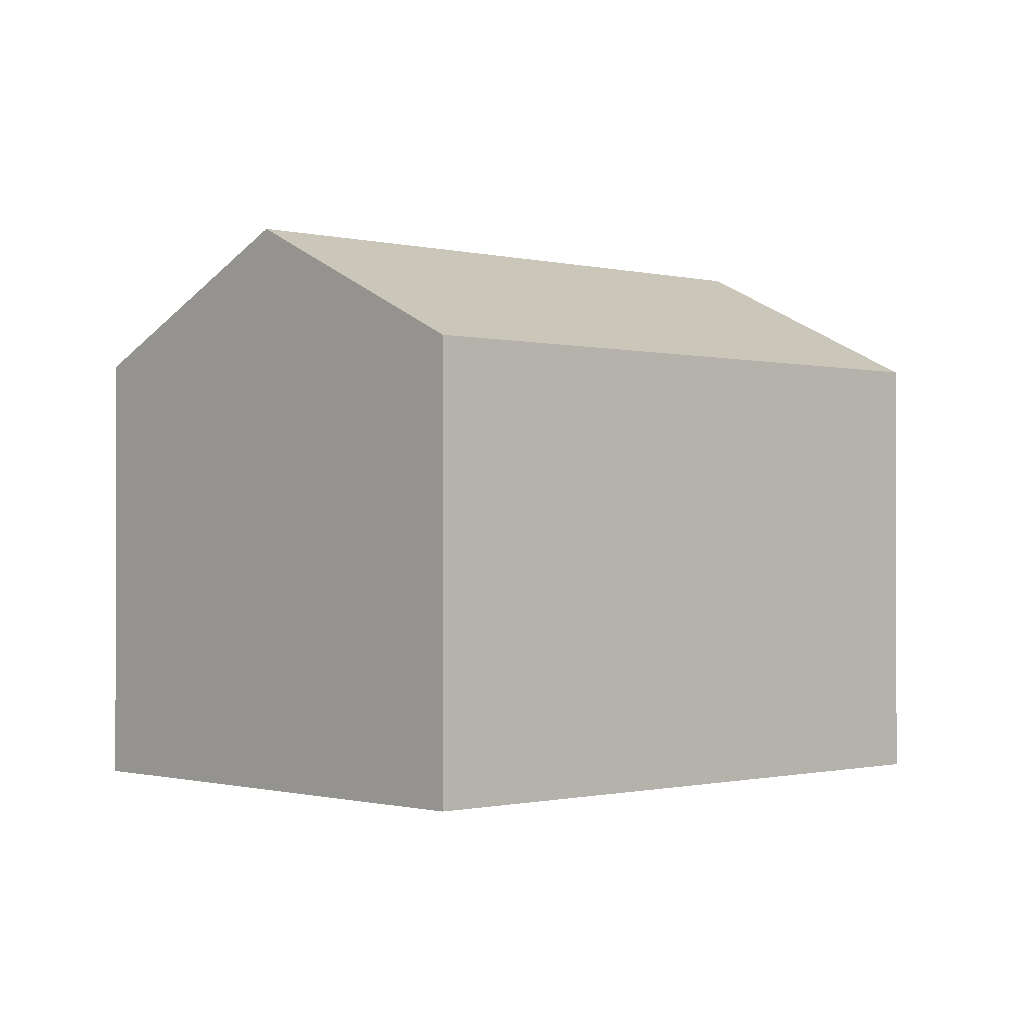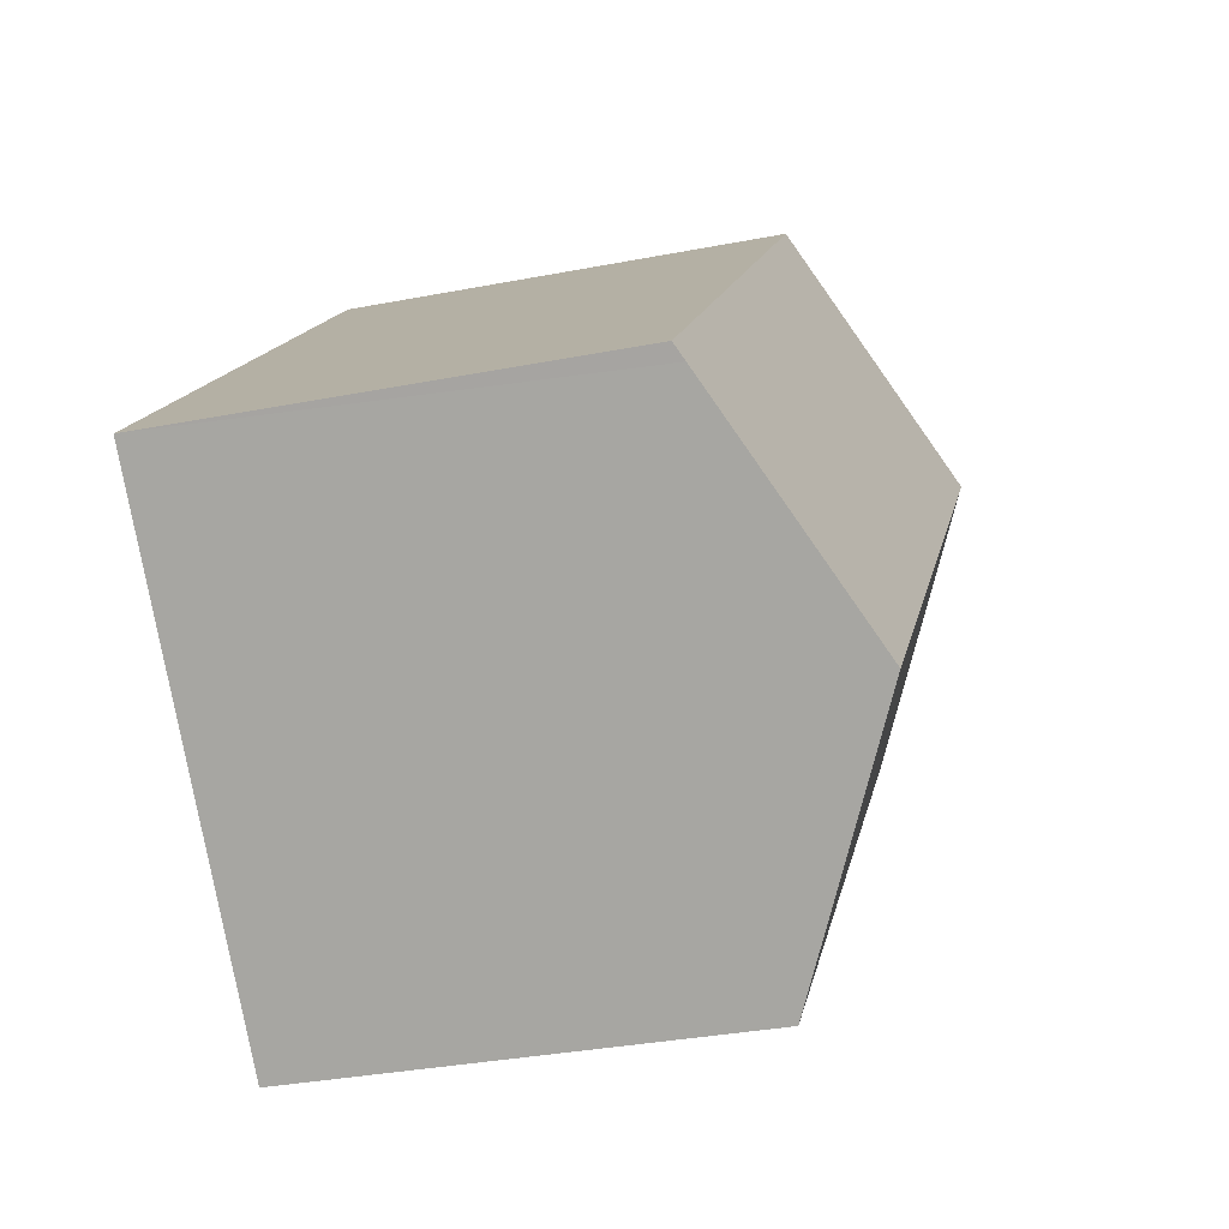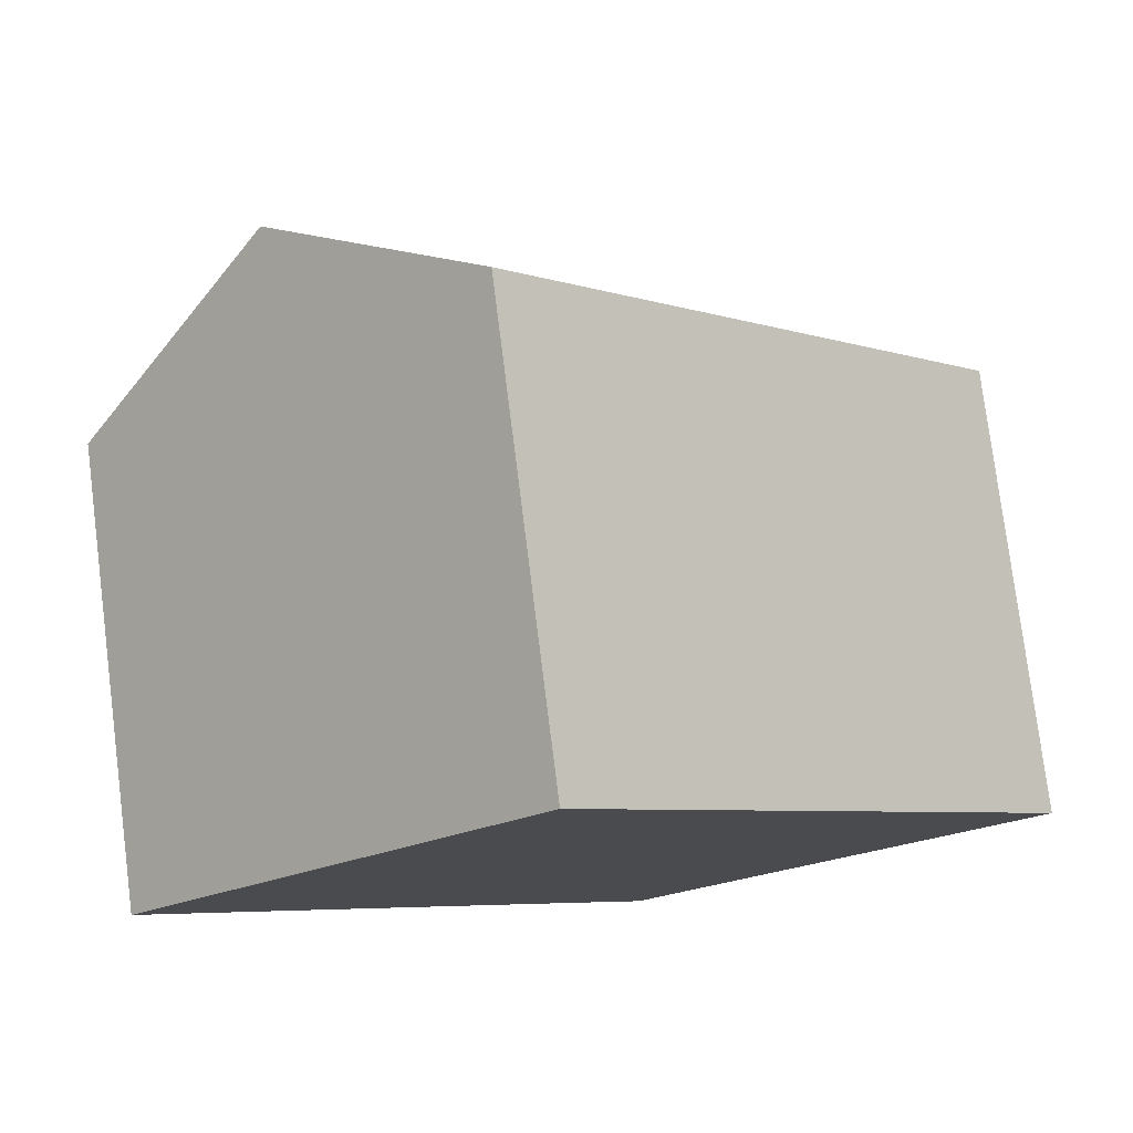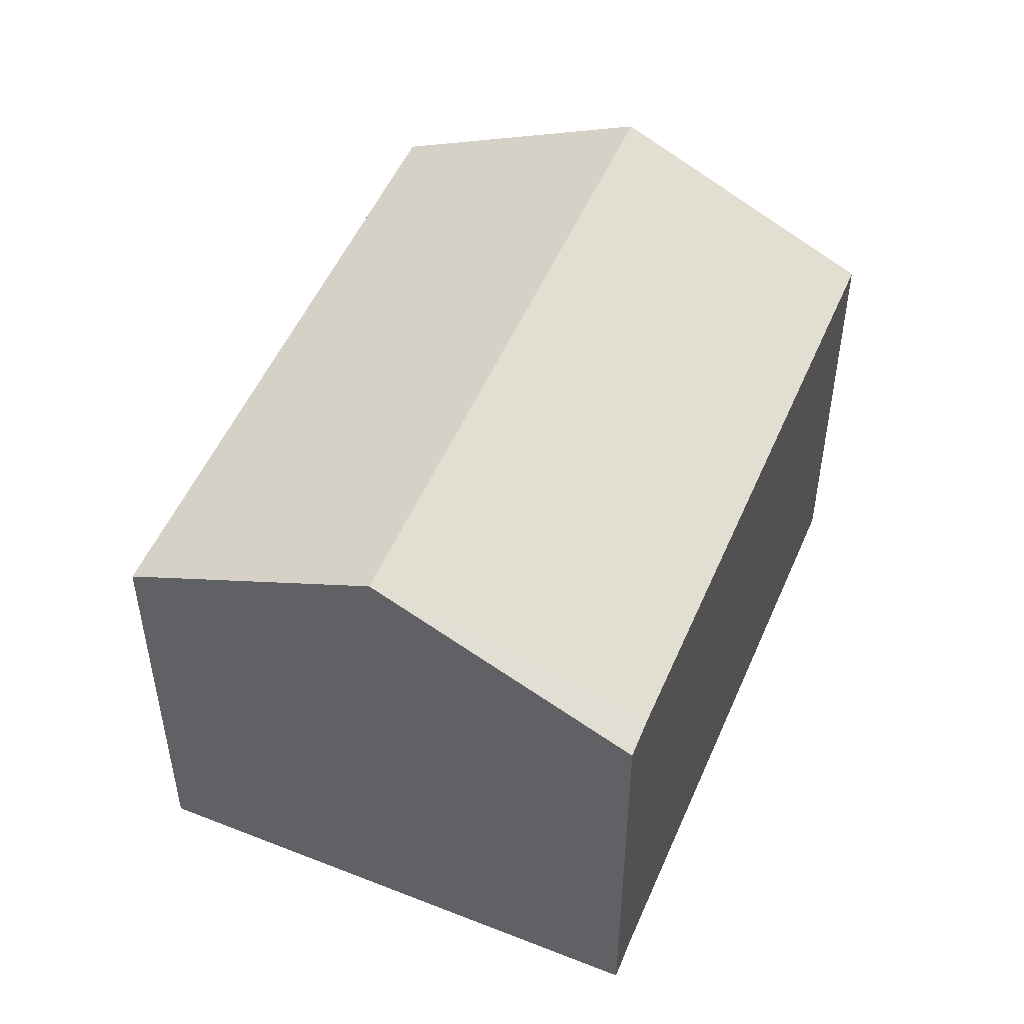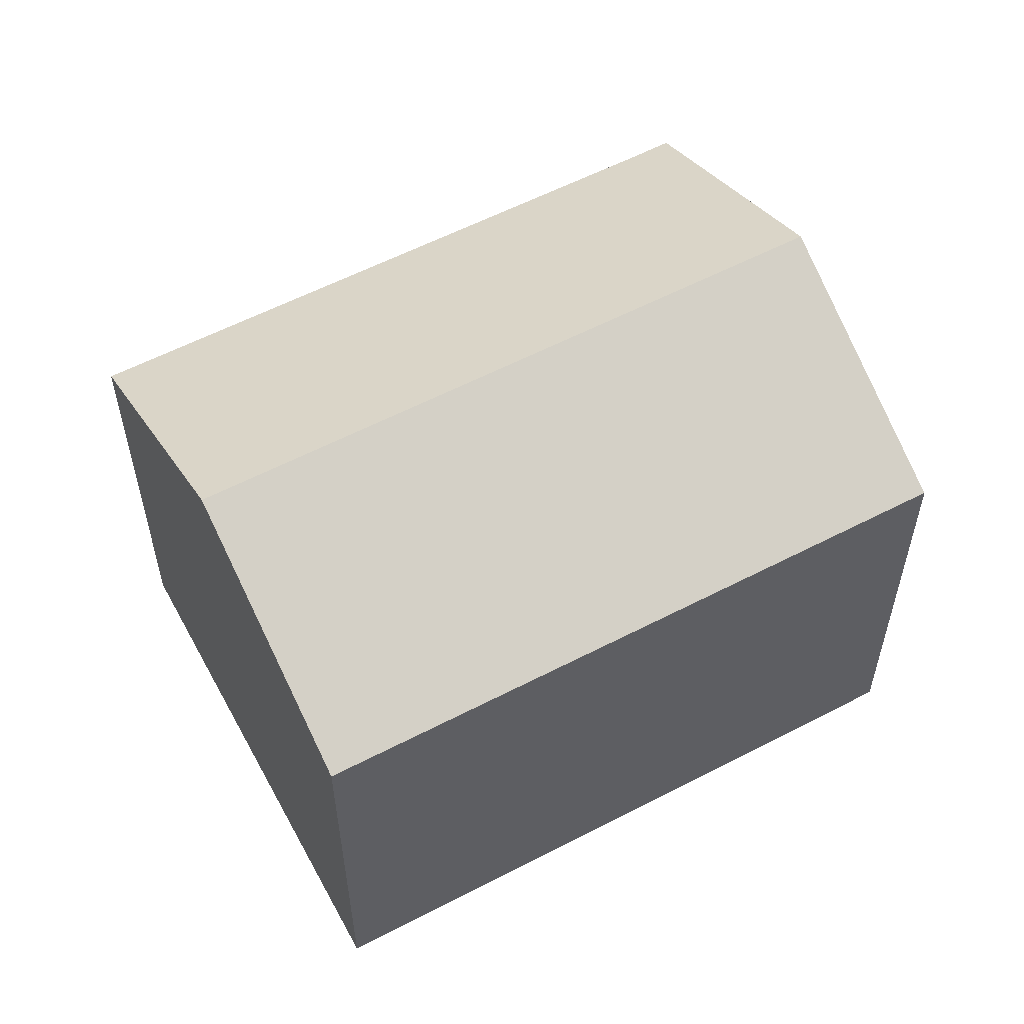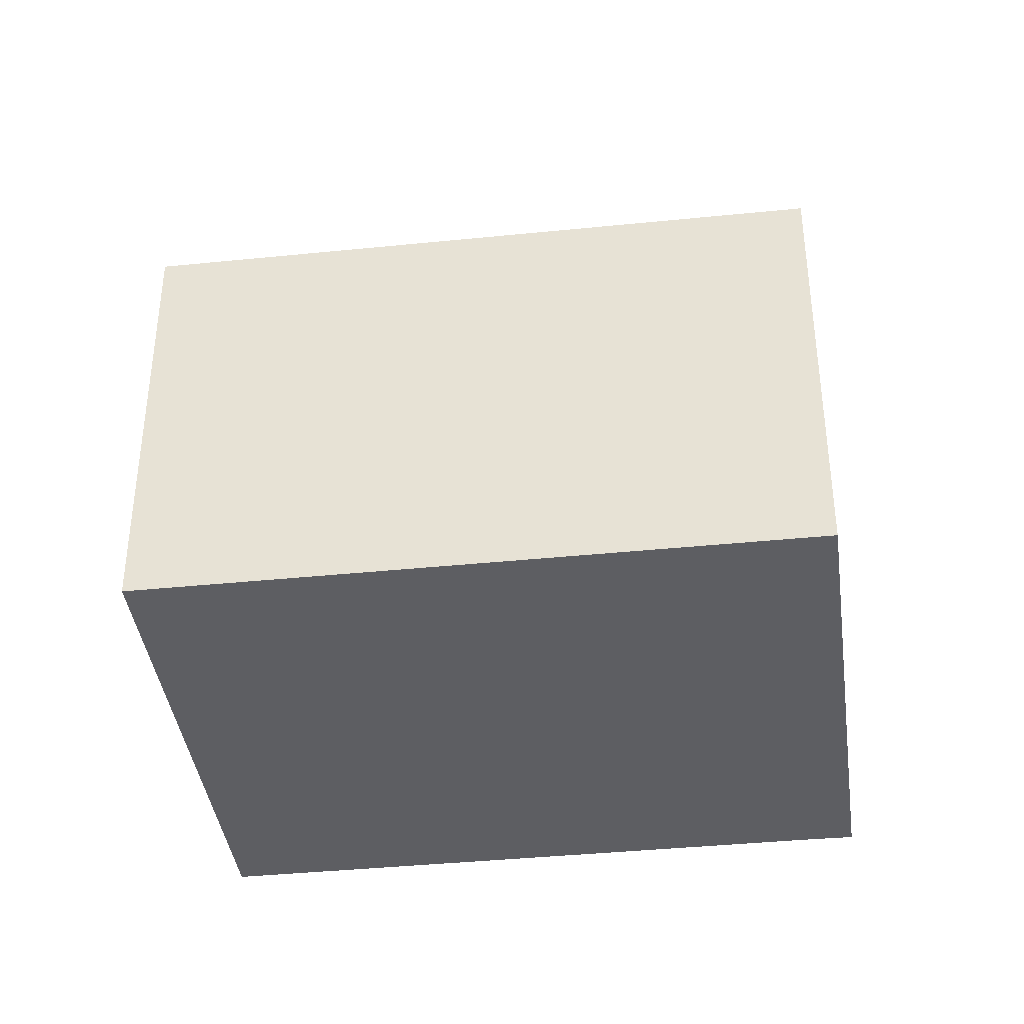
<metadata>
{"format":"obj","ext":"obj","renderer":"f3d","projection":"perspective","resolution":1024,"background":"white","views":[{"elev":-0.8,"azim":3.1,"up":"+Y"},{"elev":-33.5,"azim":104.9,"up":"+Z"},{"elev":77.7,"azim":-7.2,"up":"+Z"},{"elev":51.3,"azim":159.2,"up":"+Y"},{"elev":57.8,"azim":18.1,"up":"+Y"},{"elev":-39.4,"azim":53.7,"up":"+Y"}]}
</metadata>
<code>
v  7.647 7.609 -8.047
v  11.48 9.756 -5.387
v  8.159 7.603 -8.608
v  3.356 9.756 3.19
v  0 7.603 4.655e-16
v  6.706 7.606 6.374
v  14.61 7.734 -2.362
v  14.82 7.599 -2.162
v  7.647 4.927e-16 -8.047
v  8.159 5.271e-16 -8.608
v  0 0 0
v  6.706 -3.903e-16 6.374
v  3.356 -1.953e-16 3.19
v  14.82 1.324e-16 -2.162
v  14.61 1.446e-16 -2.362
v  11.48 3.299e-16 -5.387
g defaultobject
f 1 2 3
f 2 1 4
f 4 1 5
f 6 2 4
f 2 6 7
f 7 6 8
f 3 9 1
f 9 3 10
f 9 5 1
f 5 9 11
f 11 4 5
f 4 11 6
f 6 11 12
f 12 11 13
f 12 8 6
f 8 12 14
f 14 7 8
f 7 14 2
f 2 14 3
f 3 14 10
f 10 14 15
f 10 15 16
f 9 13 11
f 13 9 10
f 13 10 16
f 13 16 12
f 12 16 15
f 12 15 14

</code>
